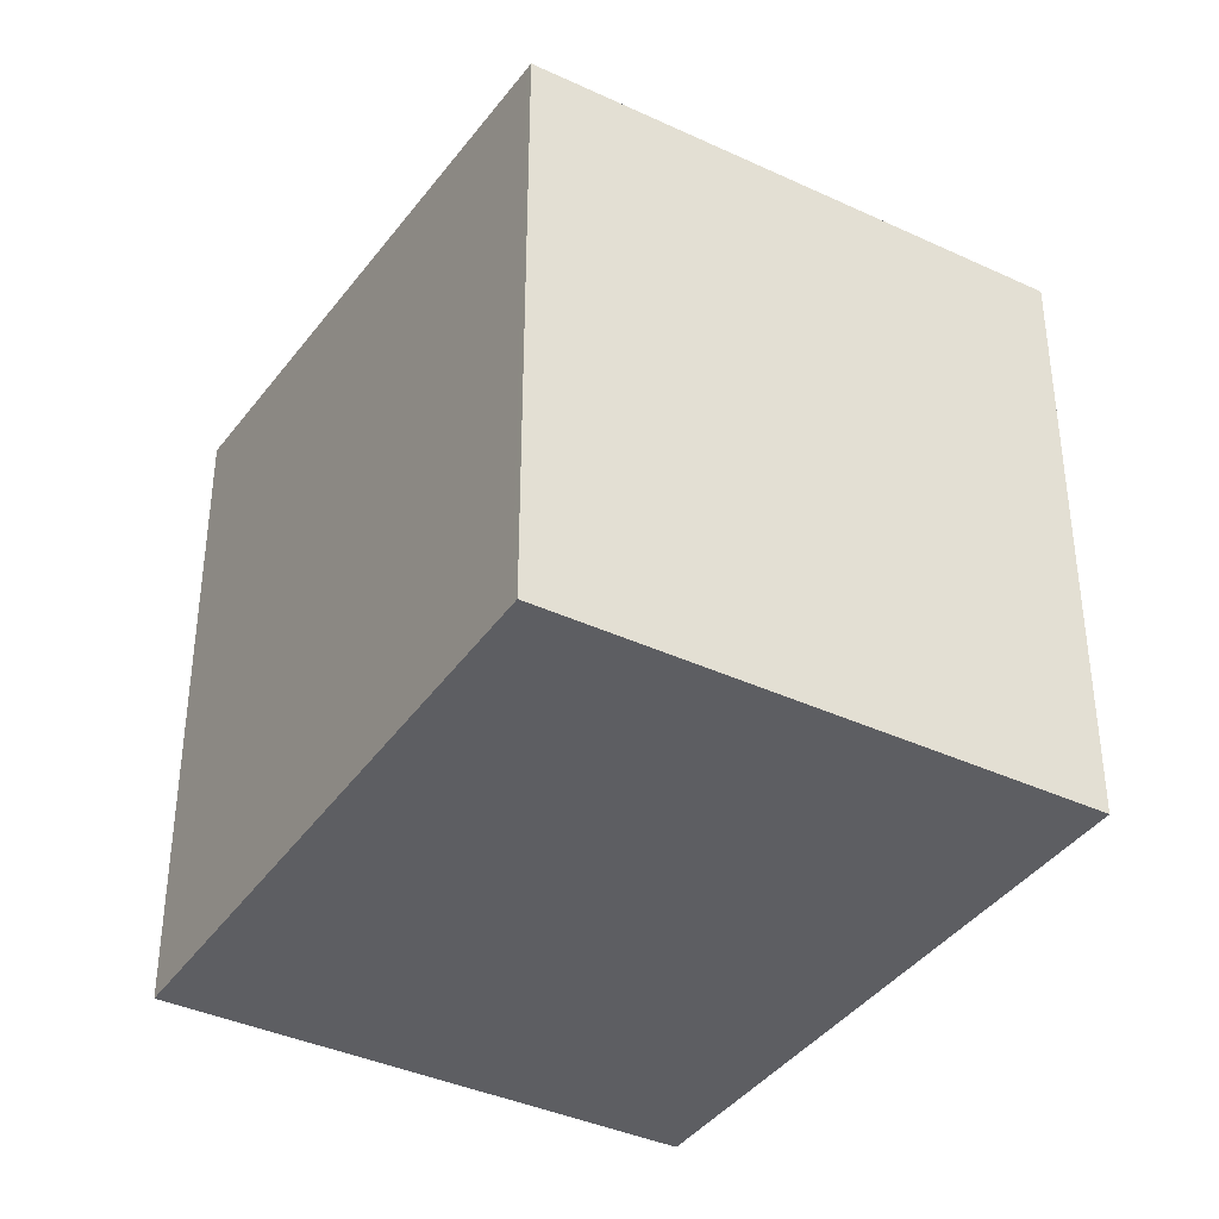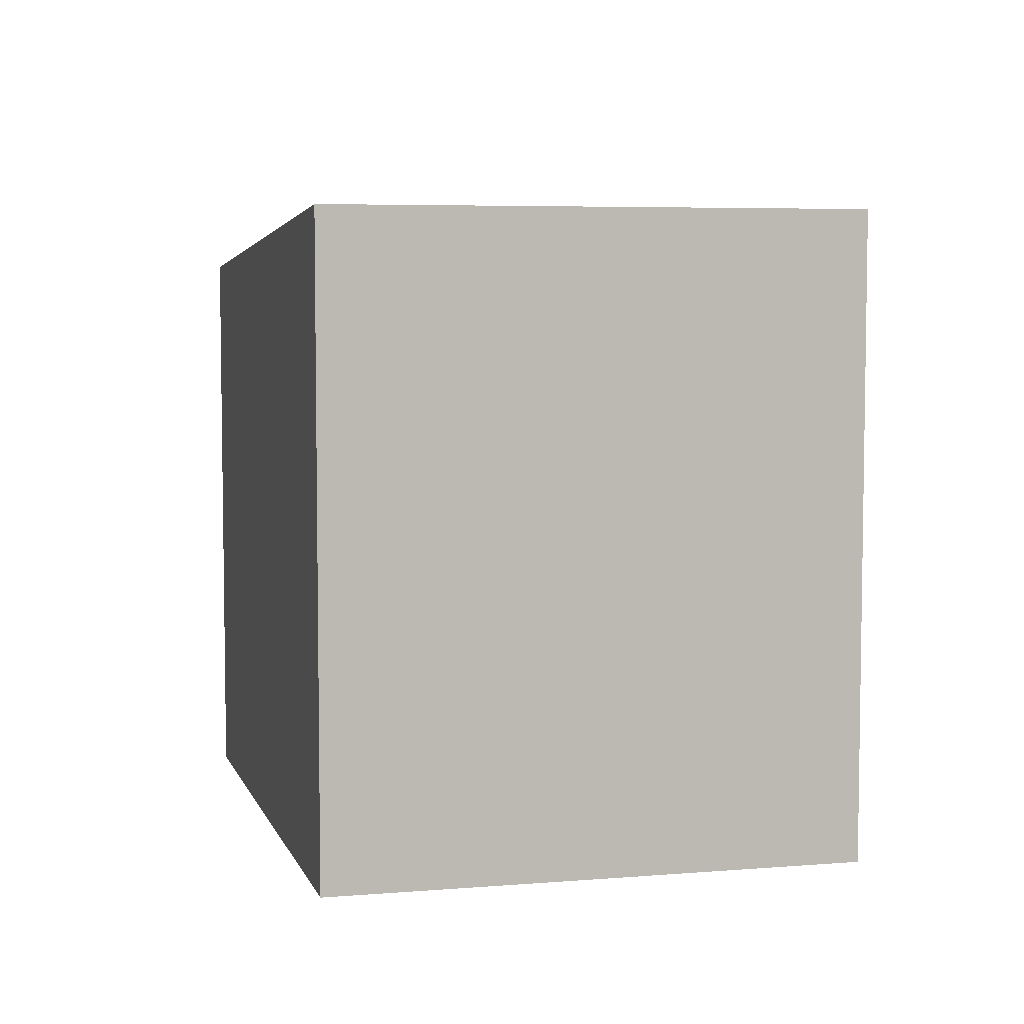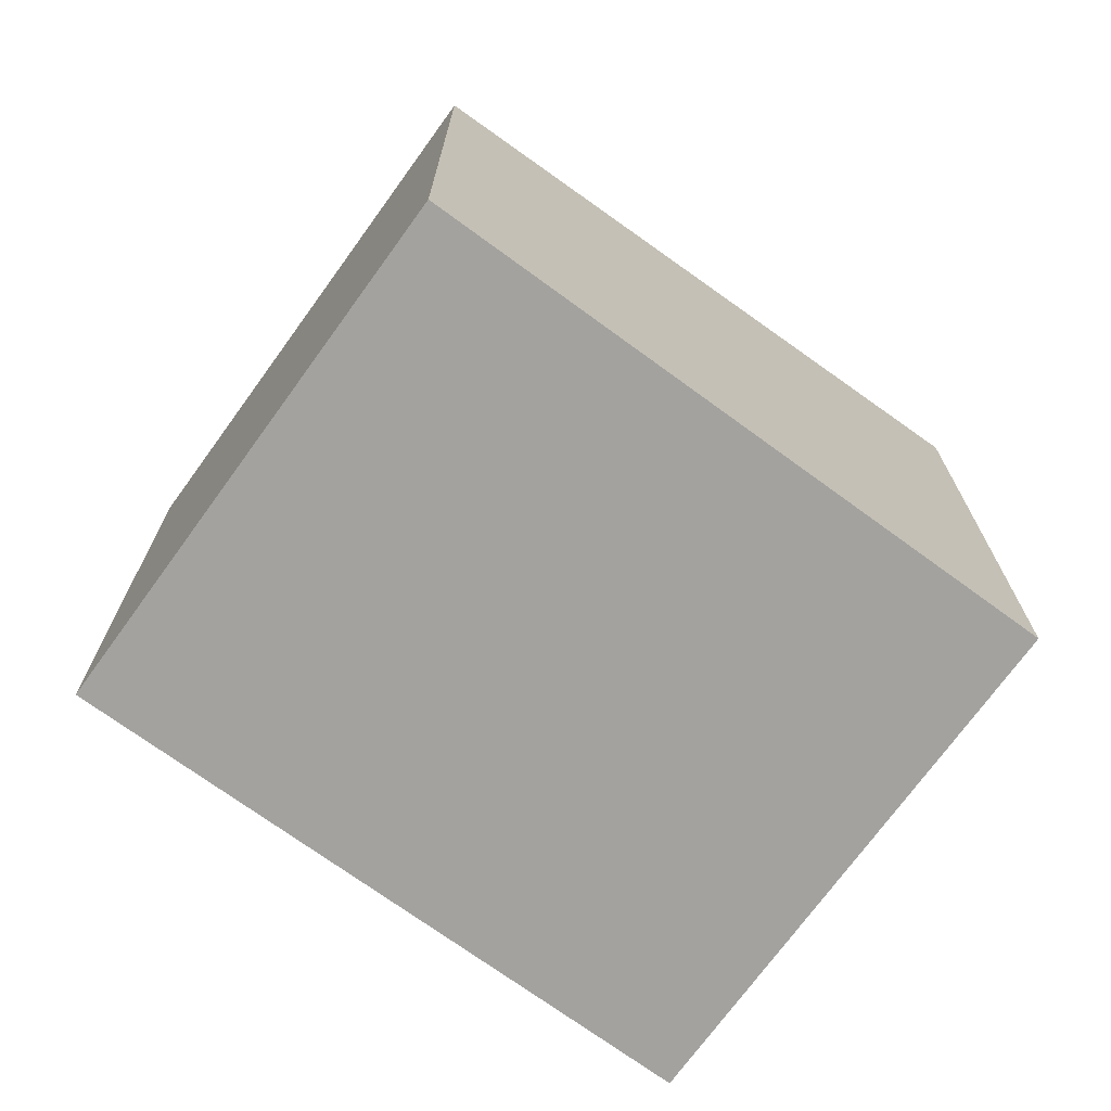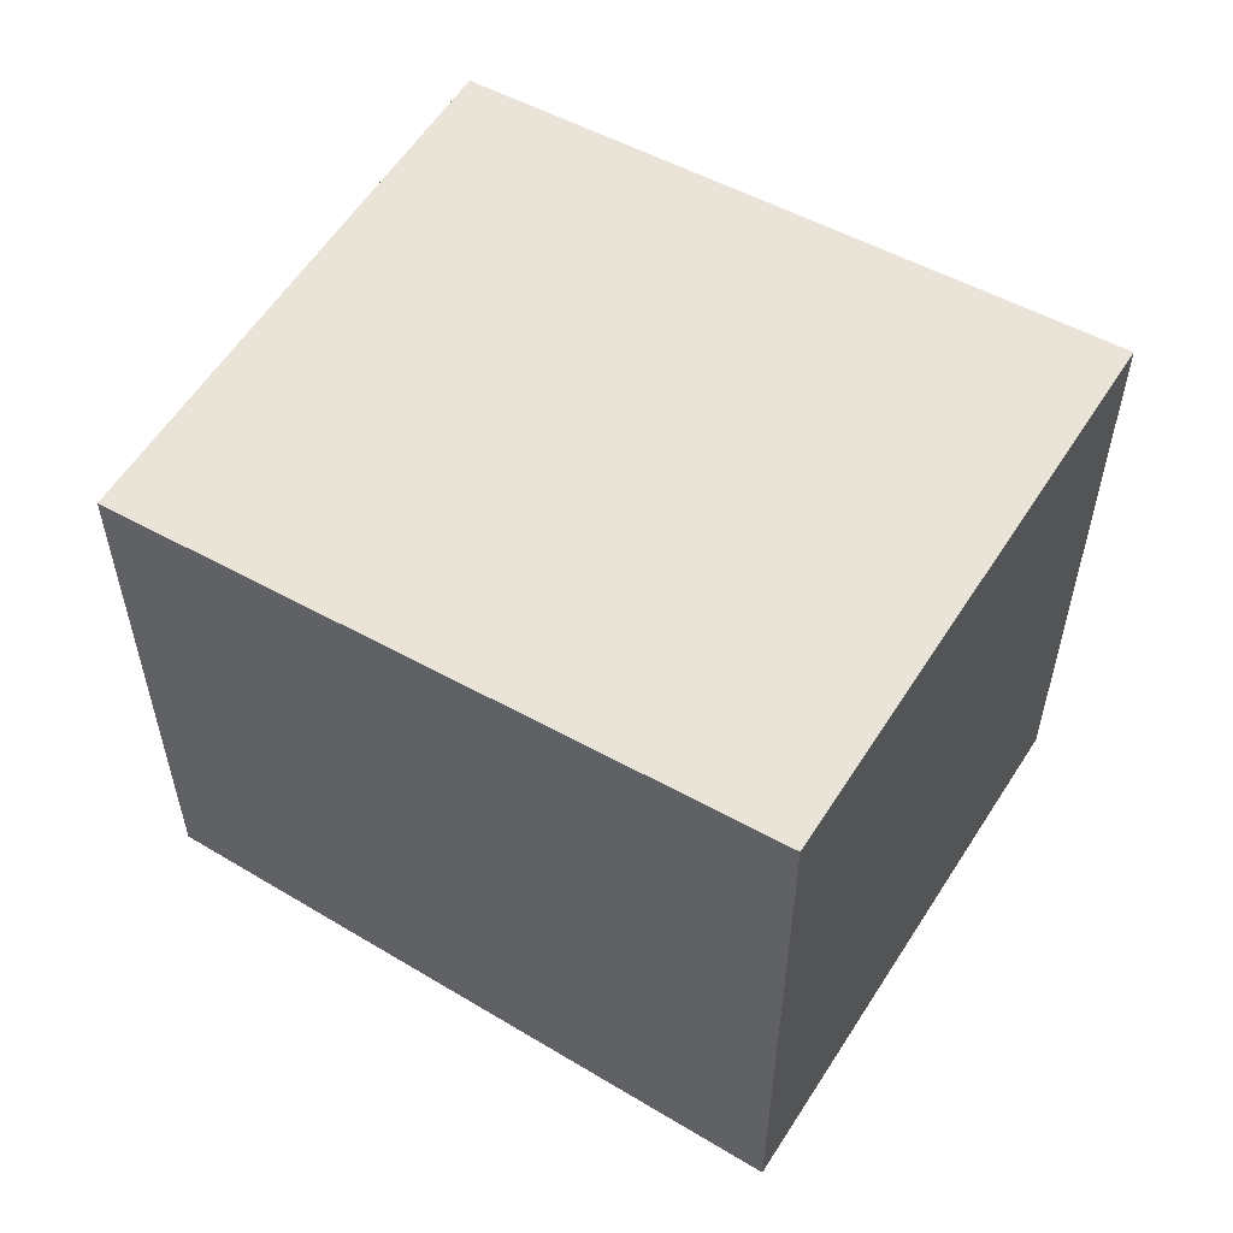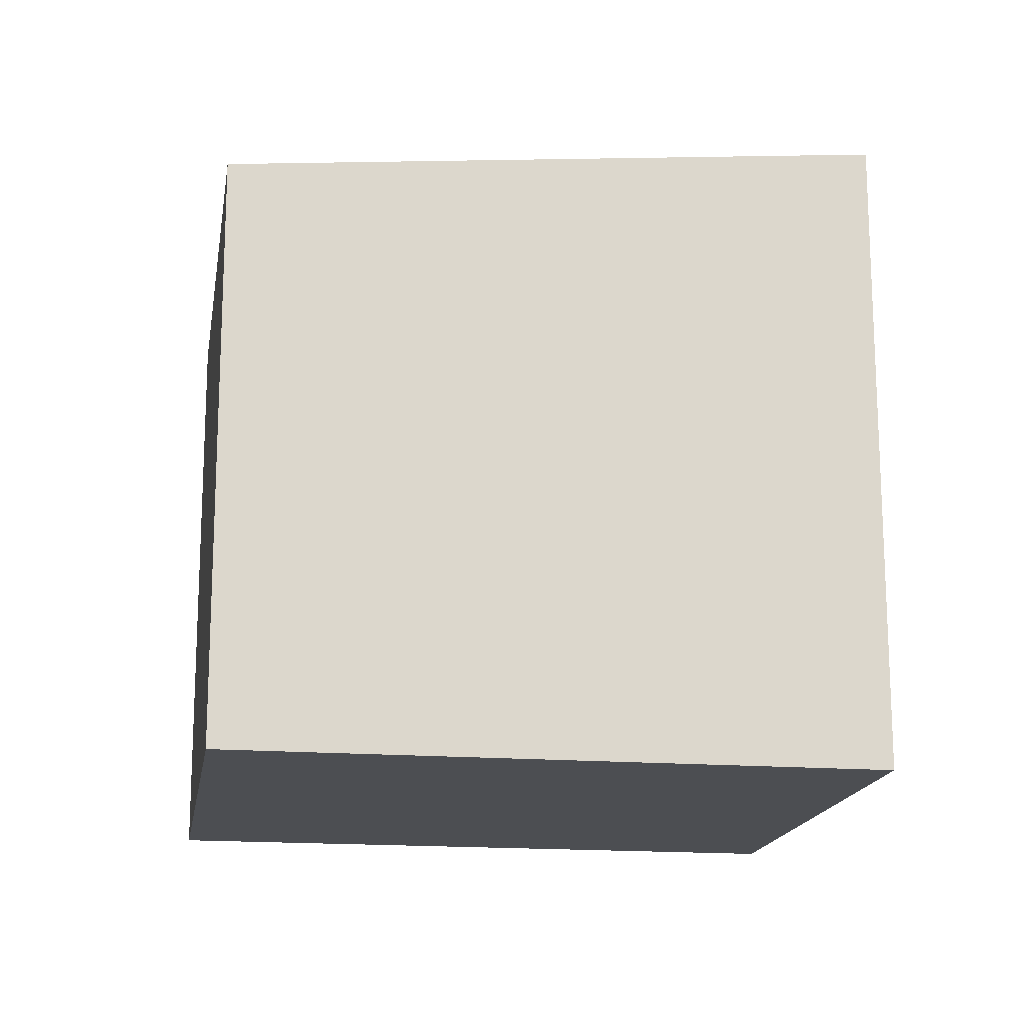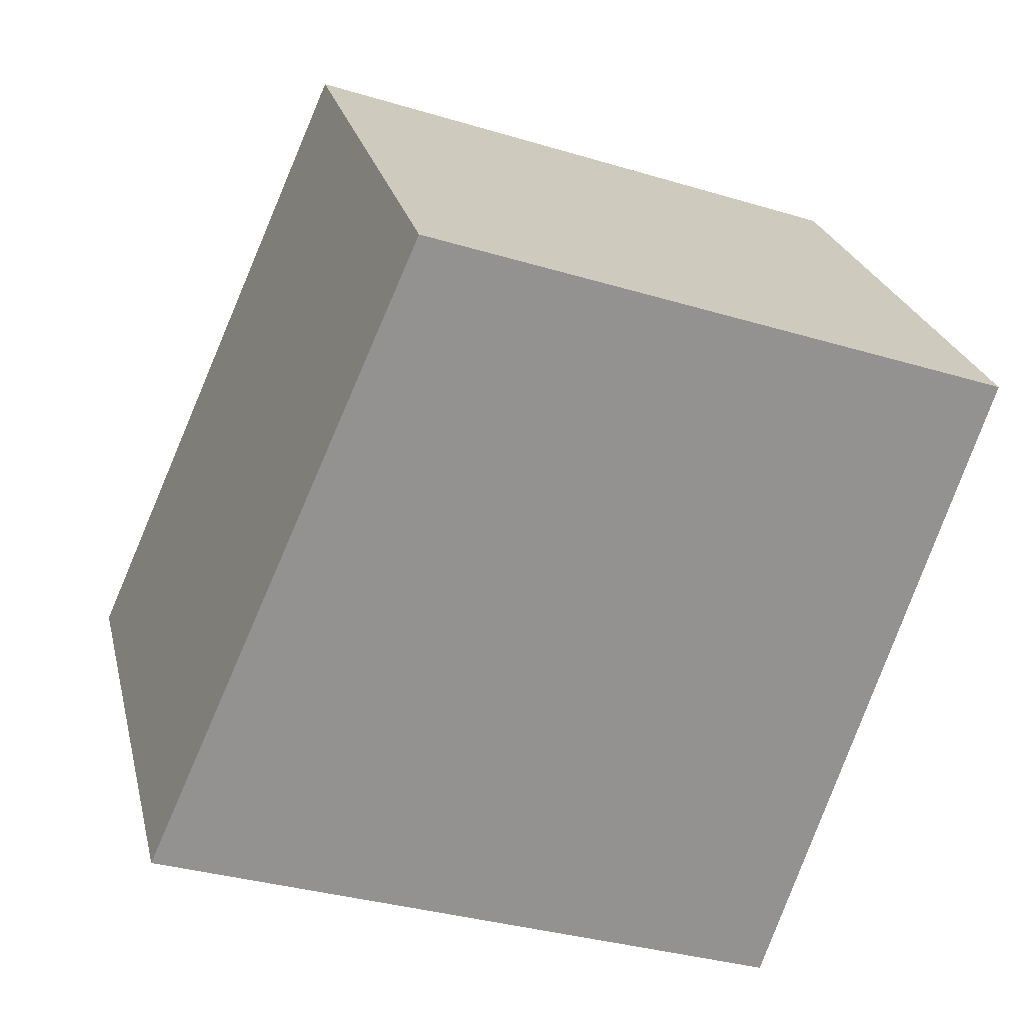
<metadata>
{"format":"obj","ext":"obj","renderer":"f3d","projection":"perspective","resolution":1024,"background":"white","views":[{"elev":-38.4,"azim":93.8,"up":"+Z"},{"elev":6.1,"azim":-69.8,"up":"+Z"},{"elev":-72.6,"azim":178.5,"up":"+Z"},{"elev":58.2,"azim":-113.3,"up":"+Z"},{"elev":-16.7,"azim":-154.6,"up":"+Z"},{"elev":-33.9,"azim":67.7,"up":"+Y"}]}
</metadata>
<code>
v -1044 -1678 6.375
v -1041 -1683 6.355
v -1047 -1687 7.007
v -1050 -1682 7.029
v -1045 -1685 6.783
v -1048 -1680 6.802
v -1048 -1680 6.802
v -1050 -1682 7.029
v -1044 -1678 6.375
v -1041 -1683 6.363
v -1044 -1678 6.383
v -1044 -1678 6.383
v -1050 -1682 7.027
v -1050 -1682 7.027
v -1047 -1687 7.005
v -1047 -1687 7.007
v -1047 -1687 7.005
v -1041 -1683 6.363
v -1041 -1683 6.355
v -1045 -1685 6.783
v -1044 -1678 6.375
v -1044 -1678 6.375
v -1044 -1678 0
v -1044 -1678 0
v -1041 -1683 6.363
v -1041 -1683 6.355
v -1041 -1683 0
v -1041 -1683 0
v -1047 -1687 7.007
v -1047 -1687 7.007
v -1047 -1687 -8.882e-16
v -1047 -1687 0
v -1050 -1682 7.027
v -1050 -1682 7.029
v -1050 -1682 -8.882e-16
v -1050 -1682 0
v -1047 -1687 7.005
v -1045 -1685 6.783
v -1045 -1685 0
v -1047 -1687 0
v -1044 -1678 6.383
v -1048 -1680 6.802
v -1048 -1680 0
v -1044 -1678 8.882e-16
v -1050 -1682 7.029
v -1050 -1682 7.029
v -1050 -1682 0
v -1050 -1682 -8.882e-16
v -1041 -1683 6.355
v -1044 -1678 6.375
v -1044 -1678 0
v -1041 -1683 8.882e-16
v -1045 -1685 6.783
v -1041 -1683 6.363
v -1041 -1683 0
v -1045 -1685 0
v -1044 -1678 6.375
v -1044 -1678 6.383
v -1044 -1678 8.882e-16
v -1044 -1678 0
v -1048 -1680 6.802
v -1050 -1682 7.027
v -1050 -1682 0
v -1048 -1680 0
v -1047 -1687 7.007
v -1047 -1687 7.005
v -1047 -1687 0
v -1047 -1687 -8.882e-16
v -1050 -1682 7.029
v -1047 -1687 7.007
v -1047 -1687 0
v -1050 -1682 0
v -1041 -1683 6.355
v -1041 -1683 6.355
v -1041 -1683 8.882e-16
v -1041 -1683 0
v -1044 -1678 0
v -1041 -1683 0
v -1047 -1687 0
v -1050 -1682 0
f 12 1 9 11
f 14 8 4 13
f 17 15 3 16
f 19 2 10 18
f 18 10 5 20
f 11 7 6 12
f 13 6 7 14
f 20 5 15 17
f 16 8 14 17
f 18 11 9 19
f 20 7 11 18
f 17 14 7 20
f 22 23 24 21
f 26 27 28 25
f 30 31 32 29
f 34 35 36 33
f 38 39 40 37
f 42 43 44 41
f 46 47 48 45
f 50 51 52 49
f 54 55 56 53
f 58 59 60 57
f 62 63 64 61
f 66 67 68 65
f 70 71 72 69
f 74 75 76 73
f 78 79 80 77

</code>
